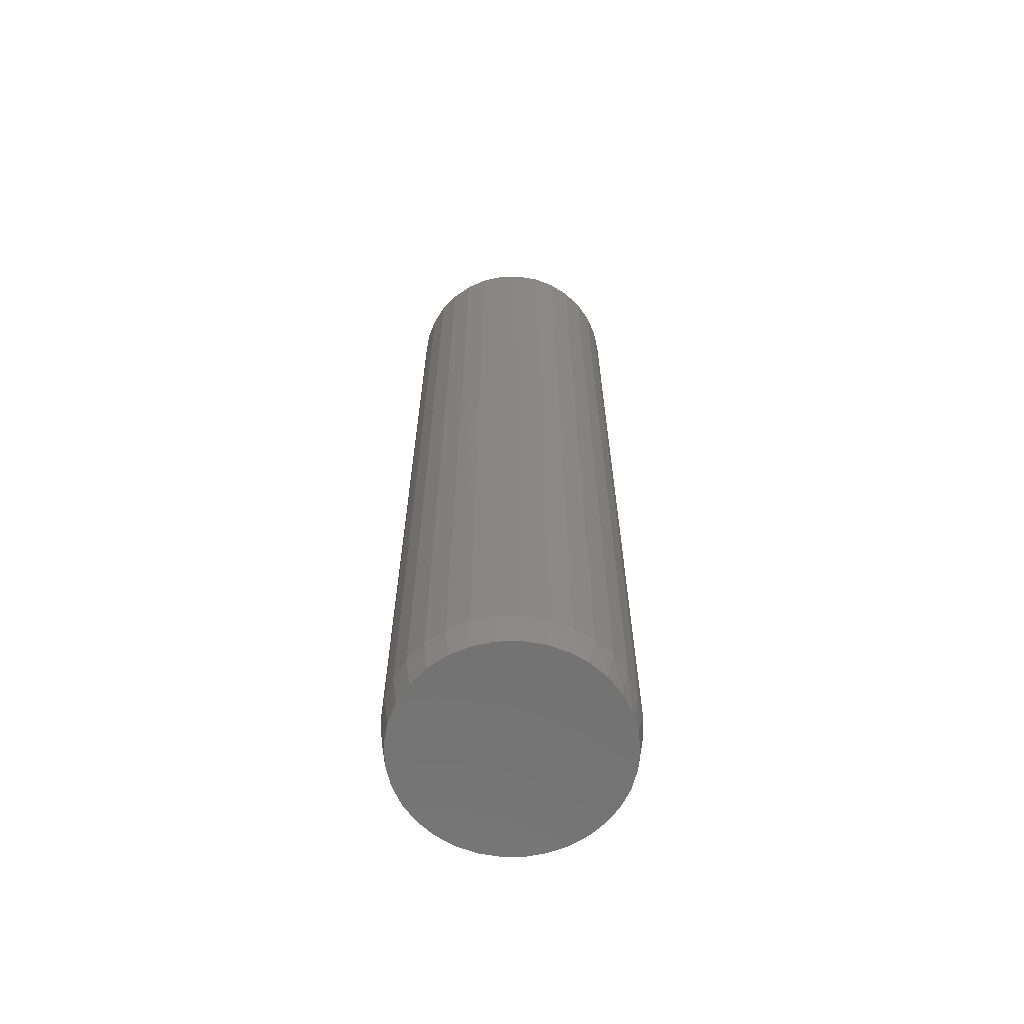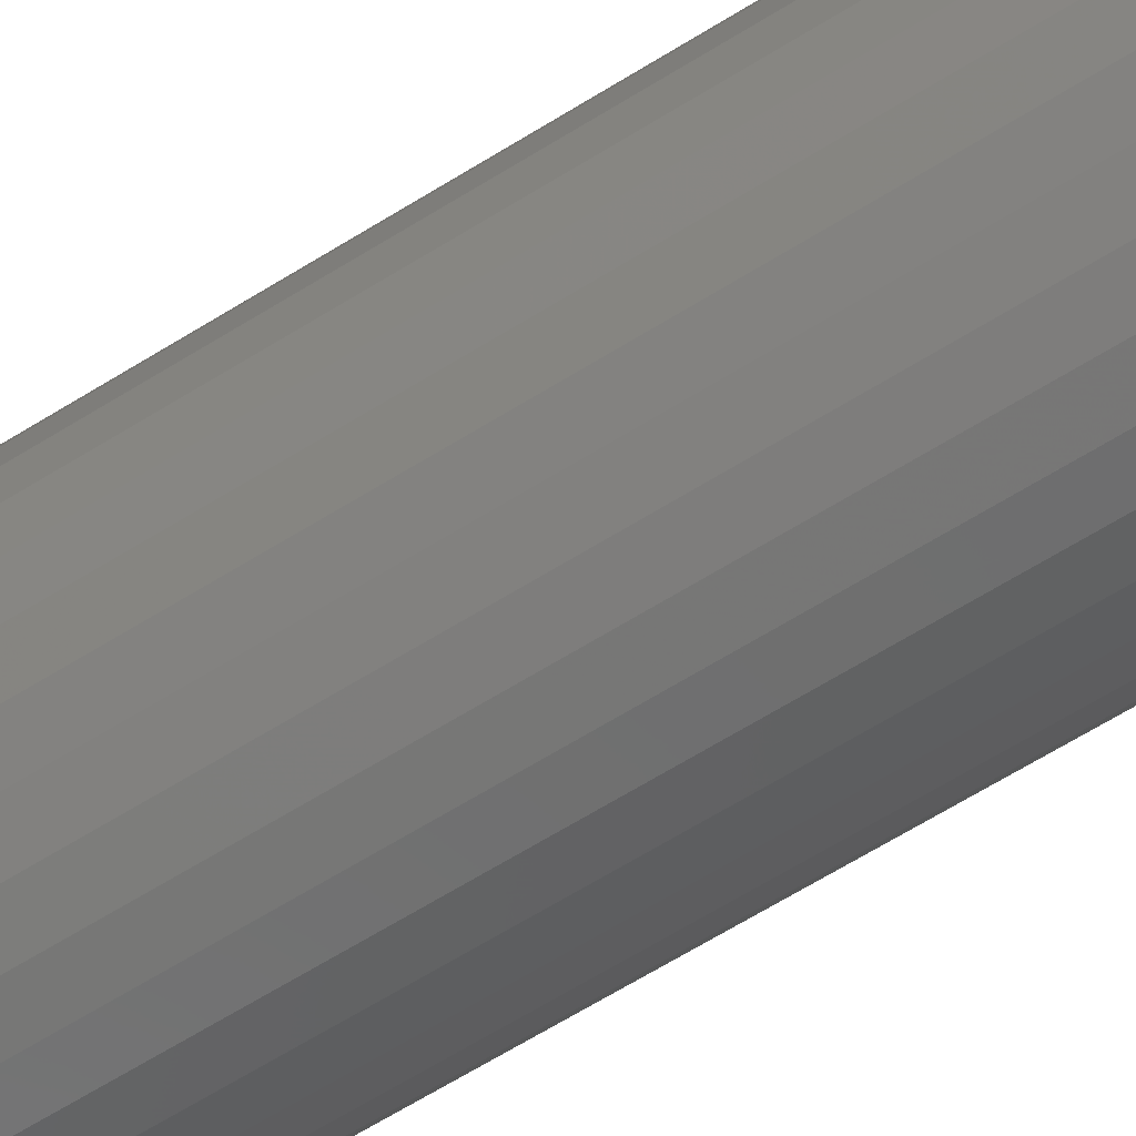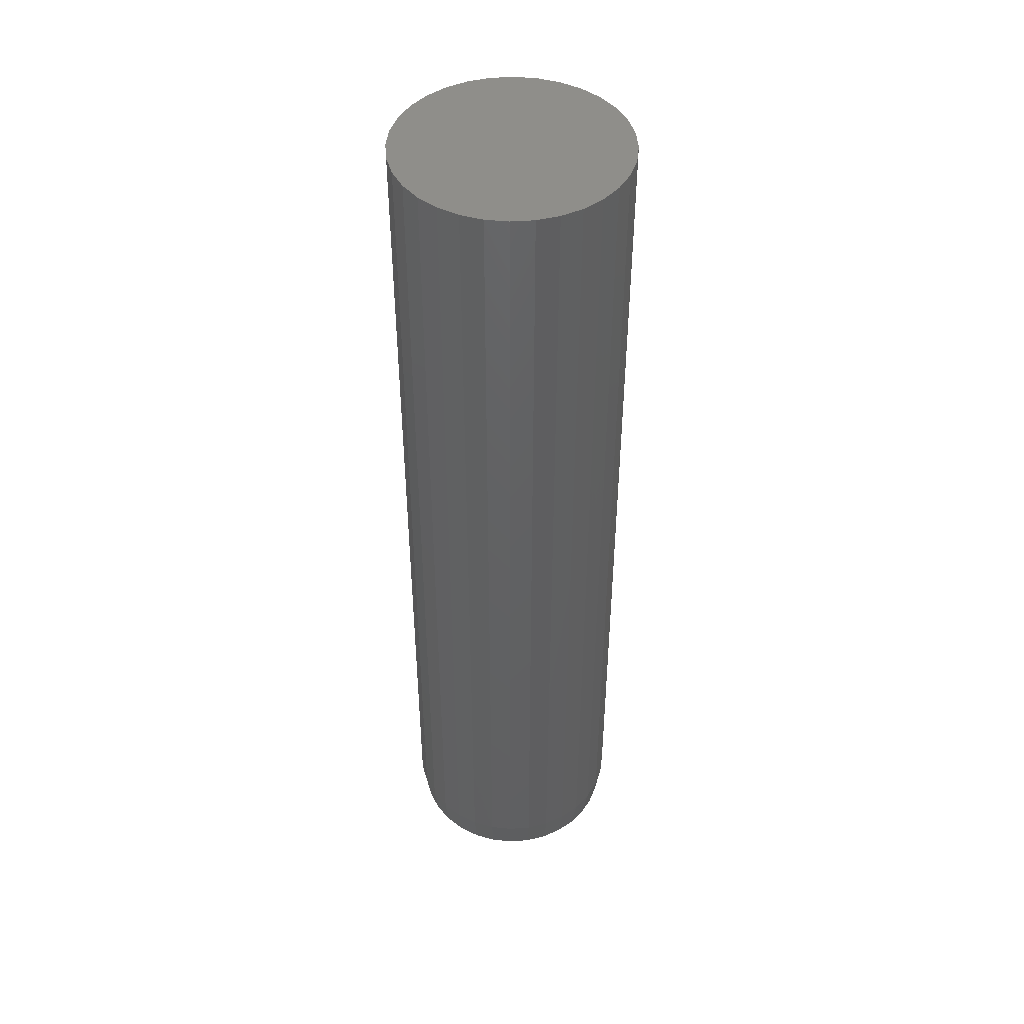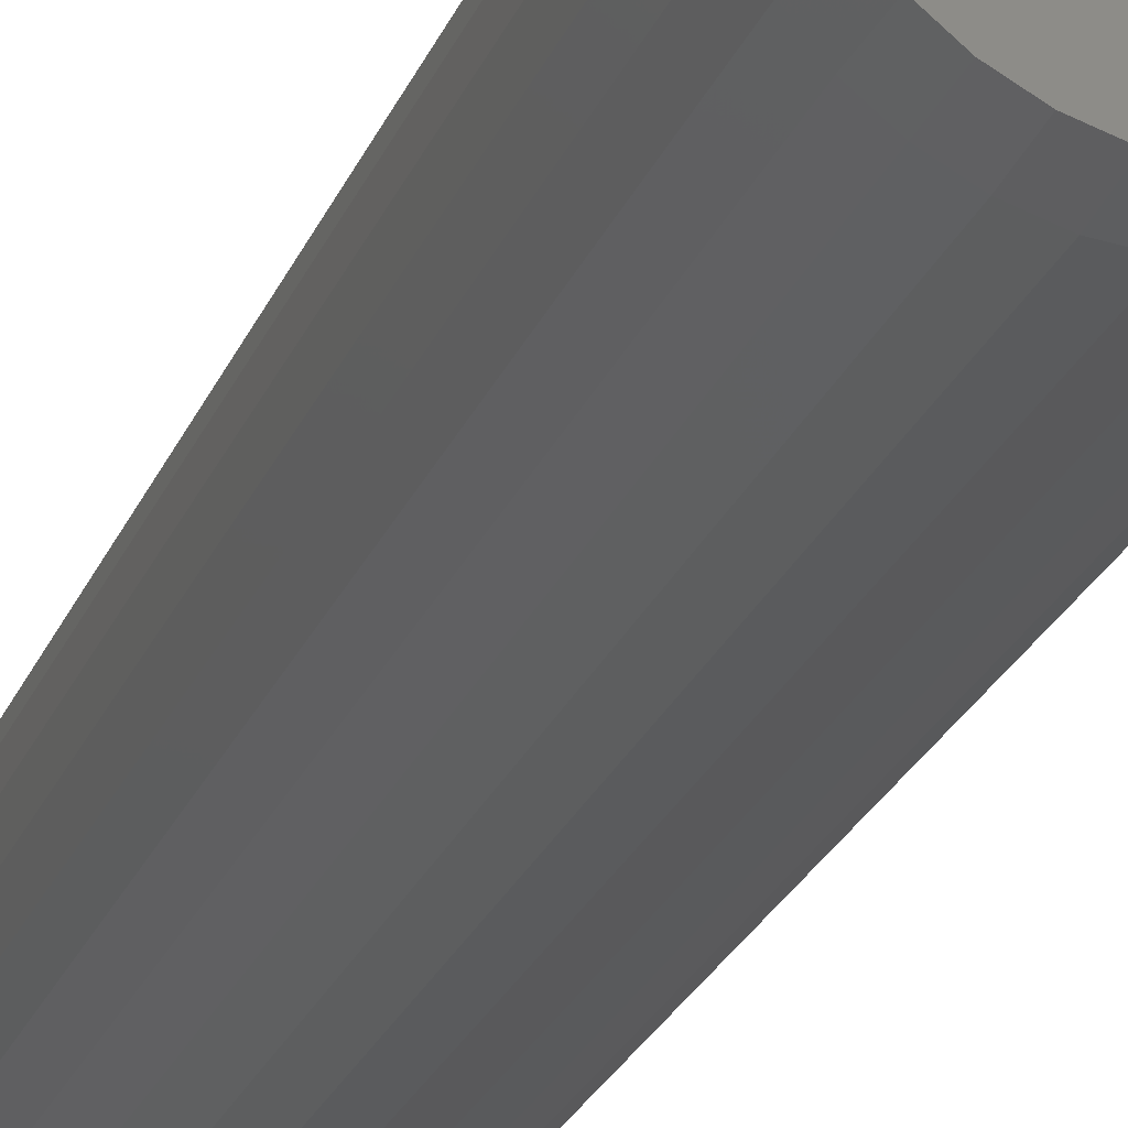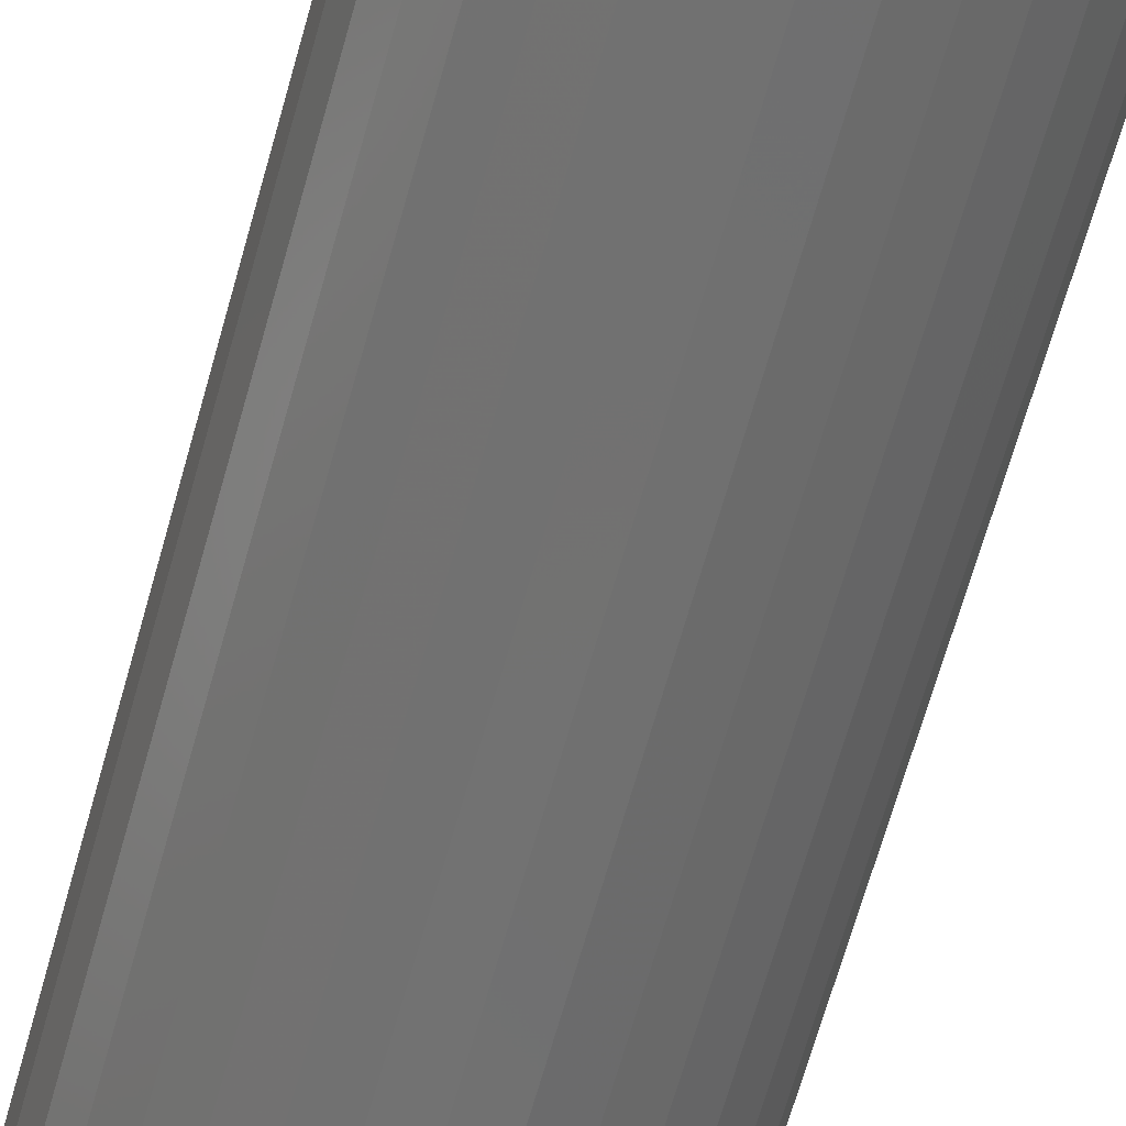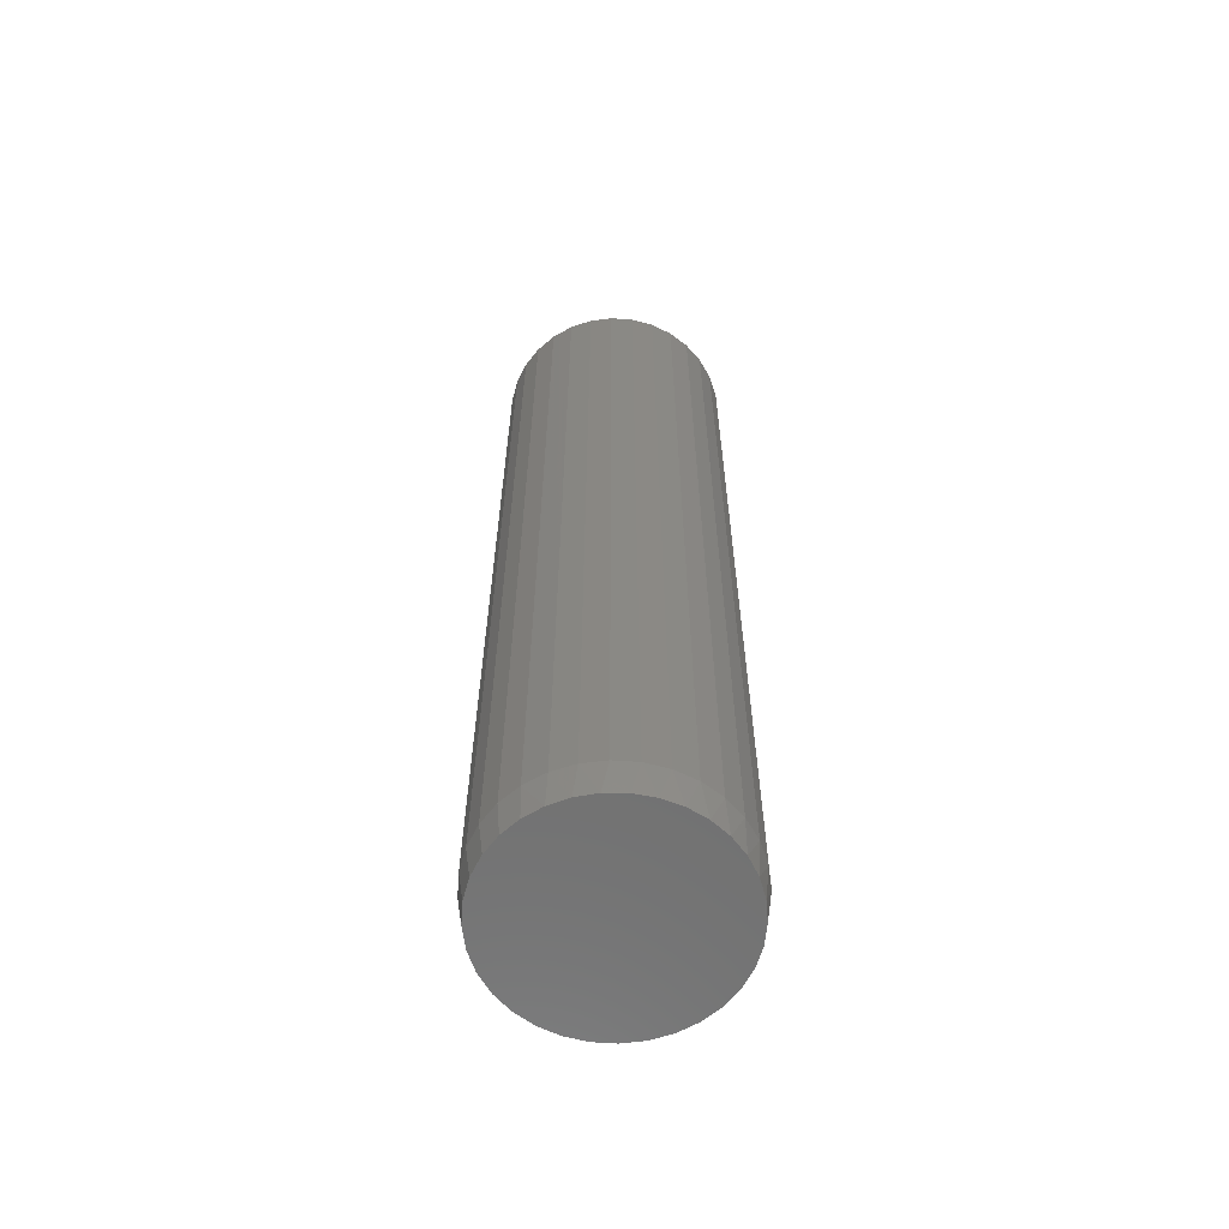
<metadata>
{"format":"stl","ext":"stl","renderer":"f3d","projection":"perspective","resolution":1024,"background":"white","views":[{"elev":-64.3,"azim":-94.4,"up":"+Y"},{"elev":-64.9,"azim":-57.9,"up":"+Z"},{"elev":45.6,"azim":-111.5,"up":"+Y"},{"elev":-24.7,"azim":-18.4,"up":"+Z"},{"elev":-63.1,"azim":164.8,"up":"+Z"},{"elev":-62.3,"azim":-32.1,"up":"+Y"}]}
</metadata>
<code>
# stl→obj: 97 verts, 190 faces
v 0.01792 -0.75 0.173
v -0.01414 -0.75 0.173
v -0.04566 -0.75 0.1671
v 0.04944 -0.75 0.1671
v -0.07556 -0.75 0.1555
v 0.07935 -0.75 0.1555
v 0.06839 -0.75 -0.1605
v -0.03201 -0.75 -0.1704
v 0.03579 -0.75 -0.1704
v 0.001891 -0.75 -0.1738
v 0.1066 -0.75 0.1387
v -0.1028 -0.75 0.1387
v 0.1303 -0.75 0.1171
v -0.1265 -0.75 0.1171
v 0.1496 -0.75 0.09148
v -0.1458 -0.75 0.09148
v 0.1639 -0.75 0.06277
v -0.1601 -0.75 0.06277
v 0.1727 -0.75 0.03193
v -0.1689 -0.75 0.03193
v 0.1757 -0.75 -1.13e-17
v -0.1719 -0.75 -4.199e-07
v 0.1723 -0.75 -0.0339
v -0.1685 -0.75 -0.0339
v 0.1624 -0.75 -0.0665
v -0.1586 -0.75 -0.0665
v 0.1464 -0.75 -0.09654
v -0.1426 -0.75 -0.09654
v 0.1248 -0.75 -0.1229
v -0.121 -0.75 -0.1229
v 0.09843 -0.75 -0.1445
v -0.09465 -0.75 -0.1445
v -0.06461 -0.75 -0.1605
v 0.1835 0.75 -2.224e-17
v 0.1835 -0.6953 -6.671e-17
v 0.18 0.75 -0.03542
v 0.18 -0.6953 -0.03542
v 0.1696 0.75 -0.06949
v 0.1696 -0.6953 -0.06949
v 0.1529 0.75 -0.1009
v 0.1529 -0.6953 -0.1009
v 0.1303 0.75 -0.1284
v 0.1303 -0.6953 -0.1284
v 0.1028 0.75 -0.151
v 0.1028 -0.6953 -0.151
v 0.07138 0.75 -0.1678
v 0.07138 -0.6953 -0.1678
v 0.03732 0.75 -0.1781
v 0.03732 -0.6953 -0.1781
v 0.001891 0.75 -0.1816
v 0.001891 -0.6953 -0.1816
v -0.03353 0.75 -0.1781
v -0.03353 -0.6953 -0.1781
v -0.0676 0.75 -0.1678
v -0.0676 -0.6953 -0.1678
v -0.09899 0.75 -0.151
v -0.09899 -0.6953 -0.151
v -0.1265 0.75 -0.1284
v -0.1265 -0.6953 -0.1284
v -0.1491 0.75 -0.1009
v -0.1491 -0.6953 -0.1009
v -0.1659 0.75 -0.06949
v -0.1659 -0.6953 -0.06949
v -0.1762 0.75 -0.03542
v -0.1762 -0.6953 -0.03542
v -0.1797 0.75 2.224e-17
v -0.1797 -0.6953 2.224e-17
v -0.1762 0.75 0.03542
v -0.1762 -0.6953 0.03542
v -0.1659 0.75 0.06949
v -0.1659 -0.6953 0.06949
v -0.1491 0.75 0.1009
v -0.1491 -0.6953 0.1009
v -0.1265 0.75 0.1284
v -0.1265 -0.6953 0.1284
v -0.09899 0.75 0.151
v -0.09899 -0.6953 0.151
v -0.0676 0.75 0.1678
v -0.0676 -0.6953 0.1678
v -0.03353 0.75 0.1781
v -0.03353 -0.6953 0.1781
v 0.001891 0.75 0.1816
v 0.001891 -0.6953 0.1816
v 0.03732 0.75 0.1781
v 0.03732 -0.6953 0.1781
v 0.07138 0.75 0.1678
v 0.07138 -0.6953 0.1678
v 0.1028 0.75 0.151
v 0.1028 -0.6953 0.151
v 0.1303 0.75 0.1284
v 0.1303 -0.6953 0.1284
v 0.1529 0.75 0.1009
v 0.1529 -0.6953 0.1009
v 0.1696 0.75 0.06949
v 0.1696 -0.6953 0.06949
v 0.18 0.75 0.03542
v 0.18 -0.6953 0.03542
f 1 2 3
f 1 3 4
f 4 3 5
f 4 5 6
f 7 8 9
f 9 8 10
f 6 5 11
f 11 5 12
f 11 12 13
f 13 12 14
f 13 14 15
f 15 14 16
f 15 16 17
f 17 16 18
f 17 18 19
f 19 18 20
f 19 20 21
f 21 20 22
f 21 22 23
f 23 22 24
f 23 24 25
f 25 24 26
f 25 26 27
f 27 26 28
f 27 28 29
f 29 28 30
f 29 30 31
f 31 30 32
f 31 32 7
f 7 32 33
f 7 33 8
f 34 35 36
f 36 35 37
f 36 37 38
f 38 37 39
f 38 39 40
f 40 39 41
f 40 41 42
f 42 41 43
f 42 43 44
f 44 43 45
f 44 45 46
f 46 45 47
f 46 47 48
f 48 47 49
f 48 49 50
f 50 49 51
f 50 51 52
f 52 51 53
f 52 53 54
f 54 53 55
f 54 55 56
f 56 55 57
f 56 57 58
f 58 57 59
f 58 59 60
f 60 59 61
f 60 61 62
f 62 61 63
f 62 63 64
f 64 63 65
f 64 65 66
f 66 65 67
f 66 67 68
f 68 67 69
f 68 69 70
f 70 69 71
f 70 71 72
f 72 71 73
f 72 73 74
f 74 73 75
f 74 75 76
f 76 75 77
f 76 77 78
f 78 77 79
f 78 79 80
f 80 79 81
f 80 81 82
f 82 81 83
f 82 83 84
f 84 83 85
f 84 85 86
f 86 85 87
f 86 87 88
f 88 87 89
f 88 89 90
f 90 89 91
f 90 91 92
f 92 91 93
f 92 93 94
f 94 93 95
f 94 95 96
f 96 95 97
f 96 97 34
f 34 97 35
f 51 8 53
f 53 8 33
f 53 33 55
f 55 33 32
f 55 32 57
f 57 32 30
f 57 30 59
f 59 30 28
f 59 28 61
f 61 28 26
f 61 26 63
f 63 26 24
f 63 24 65
f 65 24 22
f 65 22 67
f 8 51 10
f 10 51 49
f 10 49 9
f 9 49 47
f 9 47 7
f 7 47 45
f 7 45 31
f 31 45 43
f 31 43 29
f 29 43 41
f 29 41 27
f 27 41 39
f 27 39 25
f 25 39 37
f 25 37 23
f 23 37 35
f 23 35 21
f 97 95 17
f 95 93 15
f 17 95 15
f 93 91 13
f 15 93 13
f 91 89 11
f 13 91 11
f 89 87 6
f 11 89 6
f 87 85 4
f 6 87 4
f 85 83 1
f 4 85 1
f 83 81 2
f 1 83 2
f 81 79 3
f 2 81 3
f 79 77 5
f 3 79 5
f 77 75 12
f 5 77 12
f 75 73 14
f 12 75 14
f 73 71 16
f 14 73 16
f 71 69 18
f 16 71 18
f 18 69 20
f 20 69 67
f 20 67 22
f 17 19 97
f 97 19 21
f 97 21 35
f 82 84 80
f 78 80 84
f 86 78 84
f 48 52 46
f 50 52 48
f 52 54 46
f 46 54 56
f 46 56 44
f 44 56 58
f 44 58 42
f 42 58 60
f 42 60 40
f 40 60 62
f 40 62 38
f 38 62 64
f 38 64 36
f 36 64 66
f 36 66 34
f 34 66 68
f 34 68 96
f 96 68 70
f 96 70 94
f 94 70 72
f 94 72 92
f 92 72 74
f 92 74 90
f 90 74 76
f 90 76 88
f 88 76 78
f 88 78 86

</code>
